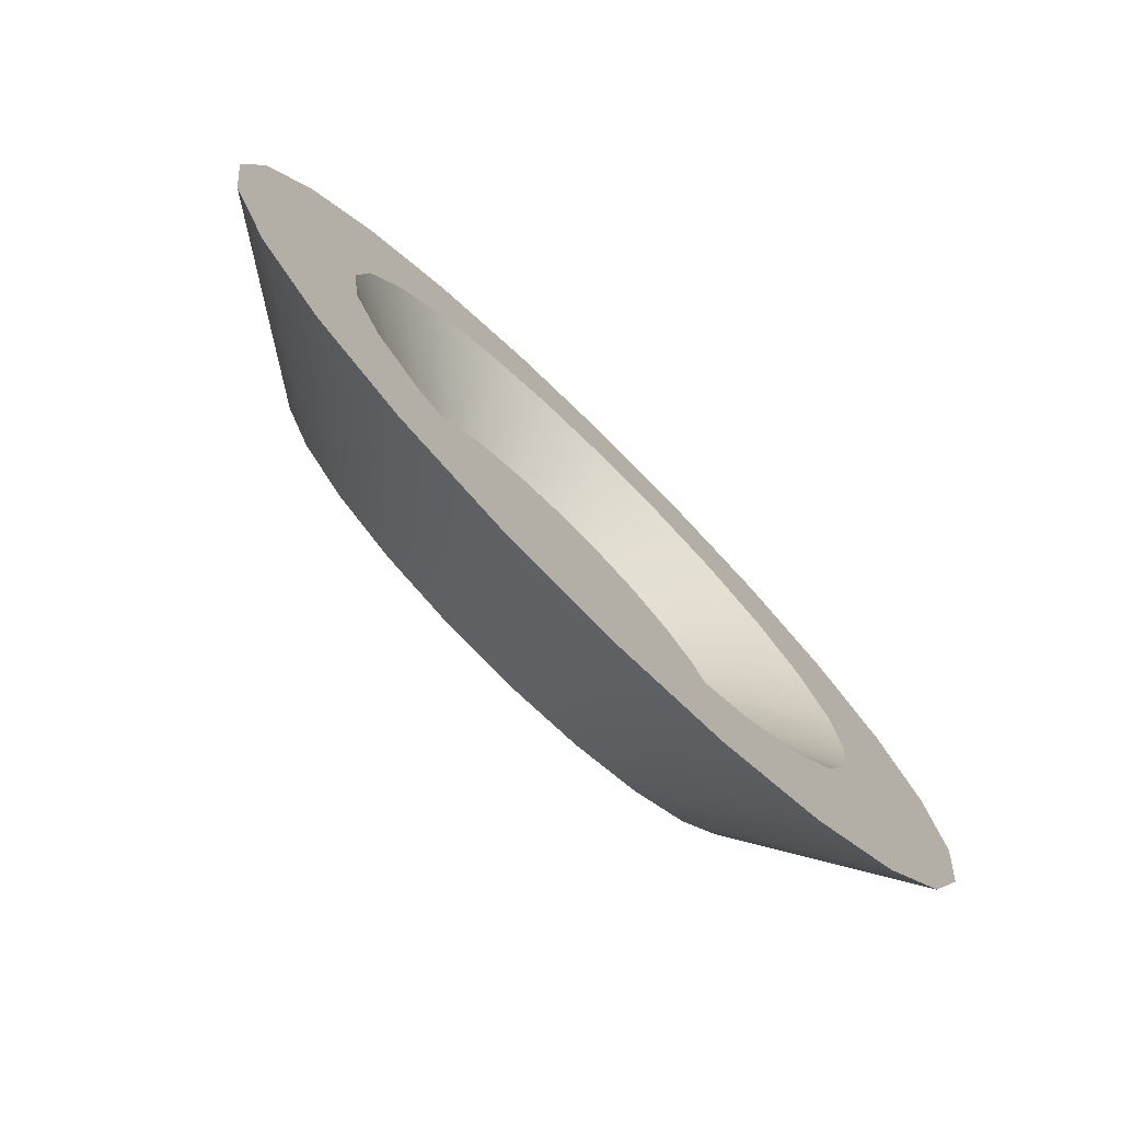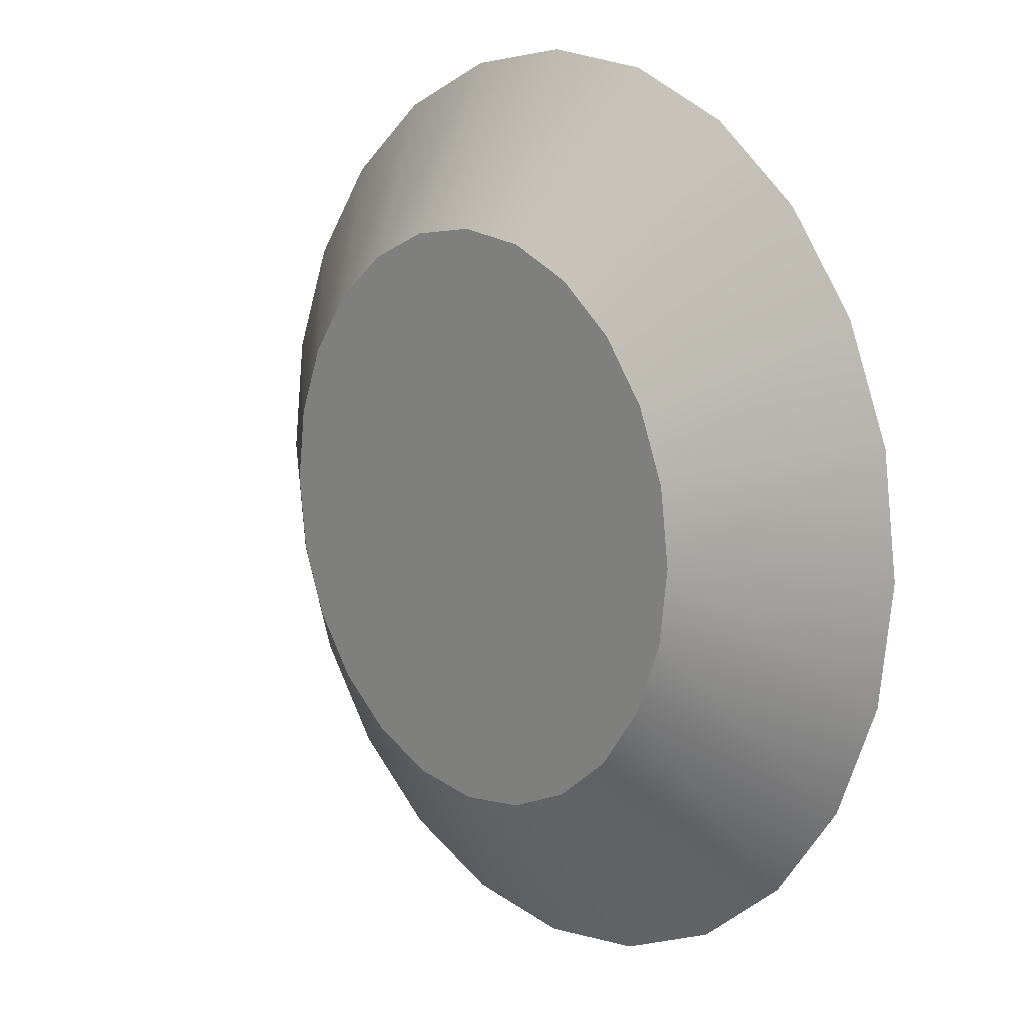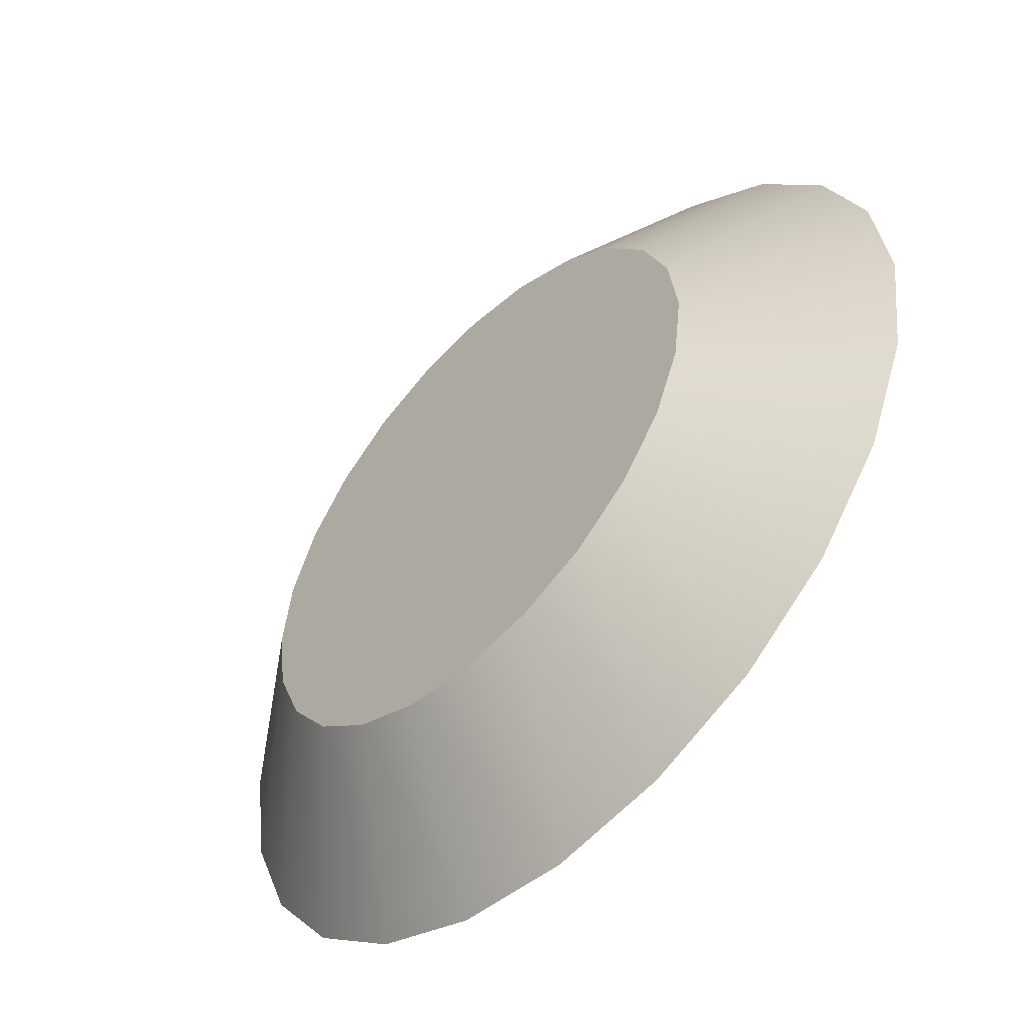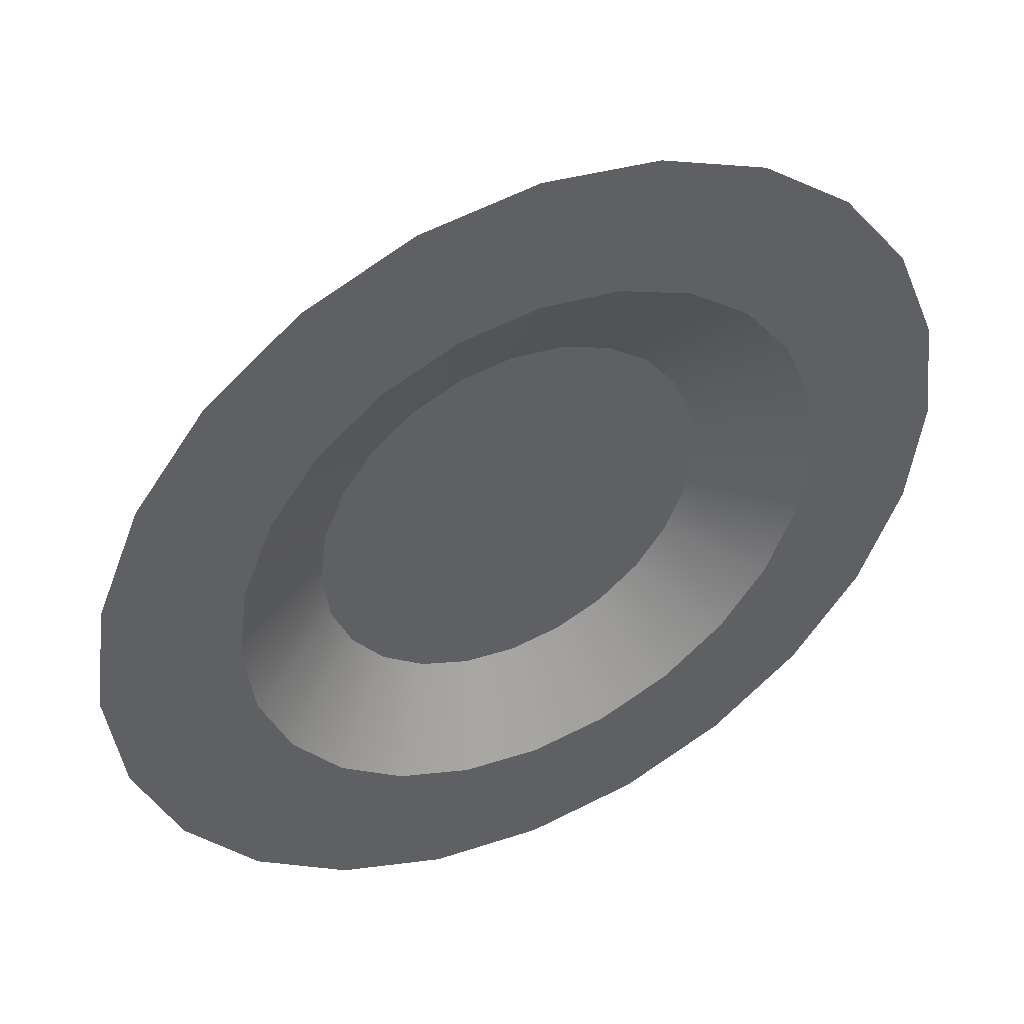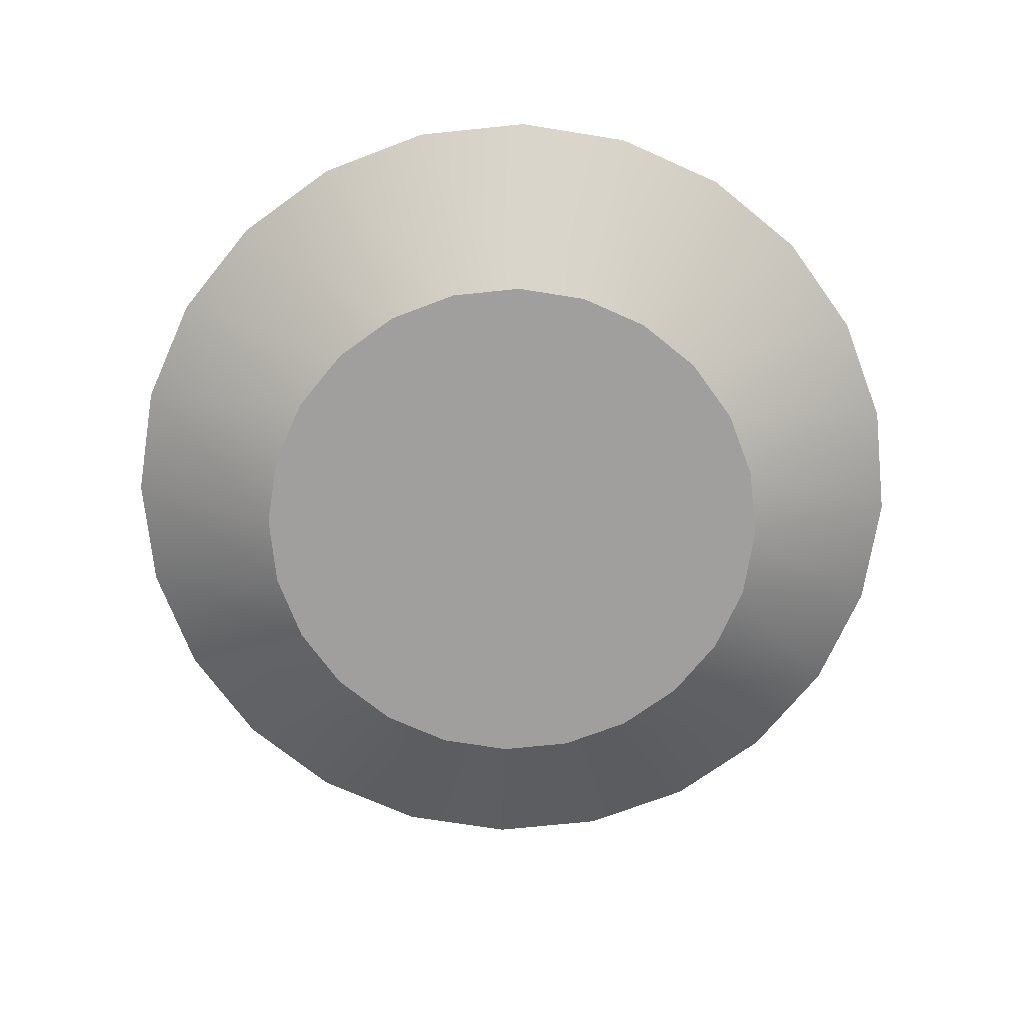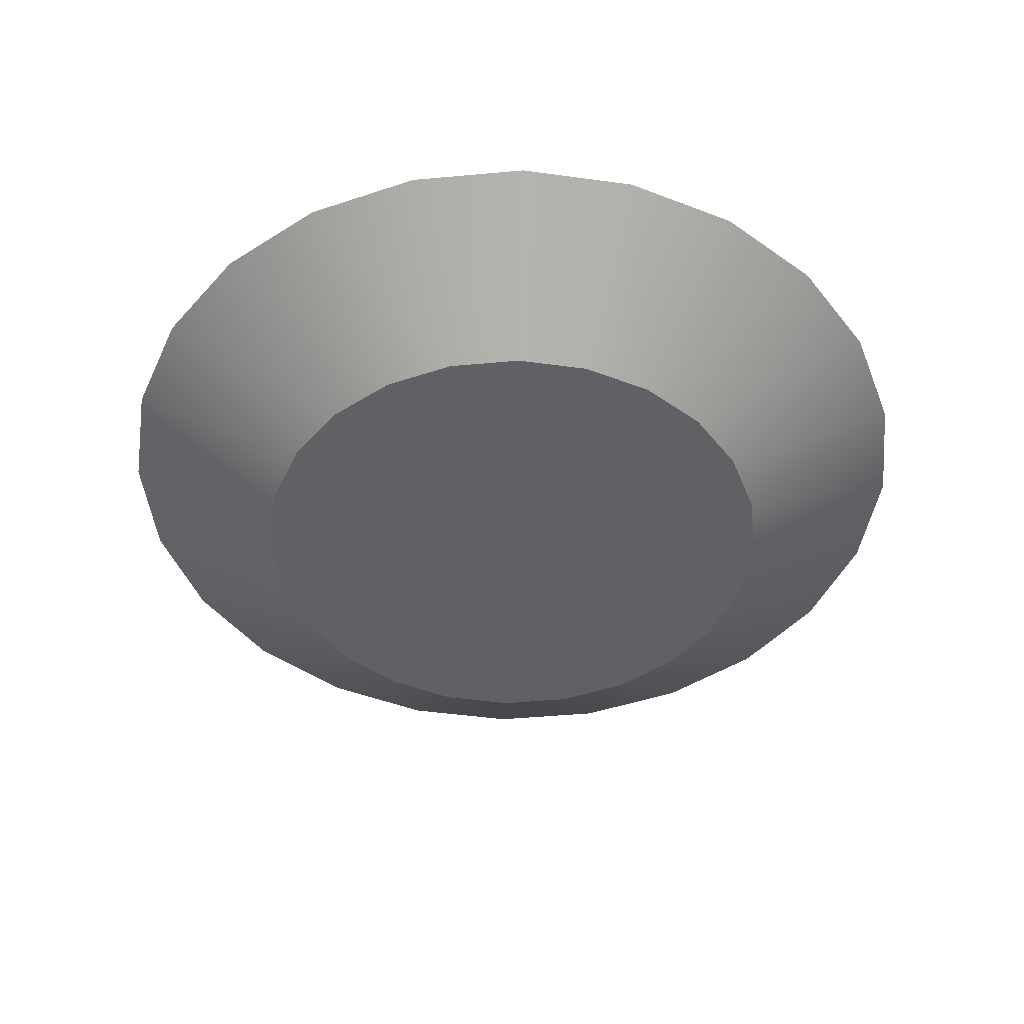
<metadata>
{"format":"obj","ext":"obj","renderer":"f3d","projection":"perspective","resolution":1024,"background":"white","views":[{"elev":-77.2,"azim":135.4,"up":"+Z"},{"elev":11.6,"azim":50.0,"up":"+Z"},{"elev":-53.1,"azim":46.1,"up":"+Z"},{"elev":45.6,"azim":153.9,"up":"+Z"},{"elev":-71.3,"azim":58.4,"up":"+Y"},{"elev":-45.6,"azim":58.5,"up":"+Y"}]}
</metadata>
<code>
g detailPlate
v 0.08746 0.03189 0
v 0.05772 0.01595 0
v 0.08448 0.03189 -0.02264
v 0.05575 0.01595 -0.01494
v 0.1268 0.03189 0
v 0.1225 0.03189 -0.03281
v 0.07973 0 0
v 0.07701 0 -0.02064
v 0.07574 0.03189 0.04373
v 0.06184 0.03189 0.06184
v 0.04999 0.01595 0.02886
v 0.04082 0.01595 0.04082
v -0.04082 0.01595 0.04082
v -0.06184 0.03189 0.06184
v -0.04999 0.01595 0.02886
v -0.07574 0.03189 0.04373
v -0.03986 0 0.06905
v -0.05638 0 0.05638
v -0.06339 0.03189 0.1098
v -0.08964 0.03189 0.08964
v -0.05638 0 -0.05638
v -0.08964 0.03189 -0.08964
v -0.06905 0 -0.03986
v -0.1098 0.03189 -0.06339
v 0.04373 0.03189 -0.07574
v 0.02886 0.01595 -0.04999
v 0.02264 0.03189 -0.08448
v 0.01494 0.01595 -0.05575
v 0.06339 0.03189 0.1098
v 0.03986 0 0.06905
v 0.03281 0.03189 0.1225
v 0.02064 0 0.07701
v 0.1098 0.03189 -0.06339
v 0.06905 0 -0.03986
v -0.04999 0.01595 -0.02886
v -0.05575 0.01595 -0.01494
v -0.07574 0.03189 -0.04373
v -0.08448 0.03189 -0.02264
v -0.05575 0.01595 0.01494
v -0.08448 0.03189 0.02264
v -0.05772 0.01595 0
v -0.08746 0.03189 0
v 0.07574 0.03189 -0.04373
v 0.04999 0.01595 -0.02886
v 0.06184 0.03189 -0.06184
v 0.04082 0.01595 -0.04082
v -0.03986 0 -0.06905
v -0.06339 0.03189 -0.1098
v 0.06339 0.03189 -0.1098
v 0.03281 0.03189 -0.1225
v 0.03986 0 -0.06905
v 0.02064 0 -0.07701
v 0 0.03189 -0.1268
v 0 0 -0.07973
v 0.1225 0.03189 0.03281
v 0.07701 0 0.02064
v 0.1098 0.03189 0.06339
v 0.06905 0 0.03986
v -0.07701 0 -0.02064
v -0.1225 0.03189 -0.03281
v -0.02886 0.01595 0.04999
v -0.04373 0.03189 0.07574
v -0.01494 0.01595 -0.05575
v -0.02886 0.01595 -0.04999
v -0.02264 0.03189 -0.08448
v -0.04373 0.03189 -0.07574
v -0.04082 0.01595 -0.04082
v -0.06184 0.03189 -0.06184
v 0.08964 0.03189 0.08964
v 0.05638 0 0.05638
v -0.01494 0.01595 0.05575
v -0.02264 0.03189 0.08448
v 0.04373 0.03189 0.07574
v 0.02886 0.01595 0.04999
v -0.02064 0 -0.07701
v -0.03281 0.03189 -0.1225
v 0.08964 0.03189 -0.08964
v 0.05638 0 -0.05638
v 0 0.03189 -0.08746
v 0 0.01595 -0.05772
v 0.02264 0.03189 0.08448
v 0.01494 0.01595 0.05575
v -0.03281 0.03189 0.1225
v 0 0.03189 0.1268
v 0 0.03189 0.08746
v 0.08448 0.03189 0.02264
v -0.1098 0.03189 0.06339
v -0.1225 0.03189 0.03281
v -0.1268 0.03189 0
v 0.05575 0.01595 0.01494
v 0 0.01595 0.05772
v -0.06905 0 0.03986
v -0.07701 0 0.02064
v -0.07973 0 0
v 0 0 0.07973
v -0.02064 0 0.07701
f 3 2 1
f 2 3 4
f 7 6 5
f 6 7 8
f 11 10 9
f 10 11 12
f 15 14 13
f 14 15 16
f 19 18 17
f 18 19 20
f 23 22 21
f 22 23 24
f 27 26 25
f 26 27 28
f 31 30 29
f 30 31 32
f 8 33 6
f 33 8 34
f 37 36 35
f 36 37 38
f 41 40 39
f 40 41 42
f 45 44 43
f 44 45 46
f 21 48 47
f 48 21 22
f 51 50 49
f 50 51 52
f 52 53 50
f 53 52 54
f 57 56 55
f 56 57 58
f 39 16 15
f 16 39 40
f 59 24 23
f 24 59 60
f 55 7 5
f 7 55 56
f 13 62 61
f 62 13 14
f 65 64 63
f 64 65 66
f 25 46 45
f 46 25 26
f 66 67 64
f 67 66 68
f 69 58 57
f 58 69 70
f 61 72 71
f 72 61 62
f 12 73 10
f 73 12 74
f 75 53 54
f 53 75 76
f 34 77 33
f 77 34 78
f 65 80 79
f 80 65 63
f 74 81 73
f 81 74 82
f 6 55 5
f 55 6 33
f 55 33 57
f 57 33 77
f 57 77 69
f 69 77 1
f 1 77 3
f 3 77 49
f 3 49 43
f 43 49 45
f 45 49 50
f 45 50 25
f 25 50 27
f 27 50 53
f 27 53 79
f 79 53 76
f 79 76 65
f 65 76 66
f 66 76 48
f 66 48 68
f 68 48 37
f 37 48 22
f 37 22 38
f 38 22 42
f 20 42 22
f 20 40 42
f 20 16 40
f 19 16 20
f 19 14 16
f 19 62 14
f 83 62 19
f 83 72 62
f 84 72 83
f 84 85 72
f 84 81 85
f 31 81 84
f 31 73 81
f 31 10 73
f 29 10 31
f 29 9 10
f 29 86 9
f 69 86 29
f 86 69 1
f 20 22 24
f 20 24 87
f 87 24 60
f 87 60 88
f 88 60 89
f 4 90 2
f 90 4 44
f 90 44 11
f 11 44 46
f 11 46 12
f 12 46 26
f 12 26 74
f 74 26 28
f 74 28 82
f 82 28 80
f 82 80 91
f 91 80 63
f 91 63 71
f 71 63 64
f 71 64 61
f 61 64 67
f 61 67 13
f 13 67 35
f 13 35 15
f 15 35 36
f 15 36 39
f 39 36 41
f 29 70 69
f 70 29 30
f 43 4 3
f 4 43 44
f 78 49 77
f 49 78 51
f 20 92 18
f 92 20 87
f 87 93 92
f 93 87 88
f 88 94 93
f 94 88 89
f 2 86 1
f 86 2 90
f 38 41 36
f 41 38 42
f 90 9 86
f 9 90 11
f 68 35 67
f 35 68 37
f 56 8 7
f 8 56 58
f 8 58 34
f 34 58 70
f 34 70 78
f 78 70 30
f 78 30 51
f 51 30 32
f 51 32 52
f 52 32 95
f 52 95 54
f 54 95 96
f 54 96 75
f 75 96 17
f 75 17 47
f 47 17 18
f 47 18 21
f 21 18 92
f 21 92 23
f 23 92 93
f 23 93 59
f 59 93 94
f 47 76 75
f 76 47 48
f 82 85 81
f 85 82 91
f 84 32 31
f 32 84 95
f 83 17 96
f 17 83 19
f 79 28 27
f 28 79 80
f 71 85 91
f 85 71 72
f 94 60 59
f 60 94 89
f 83 95 84
f 95 83 96

</code>
